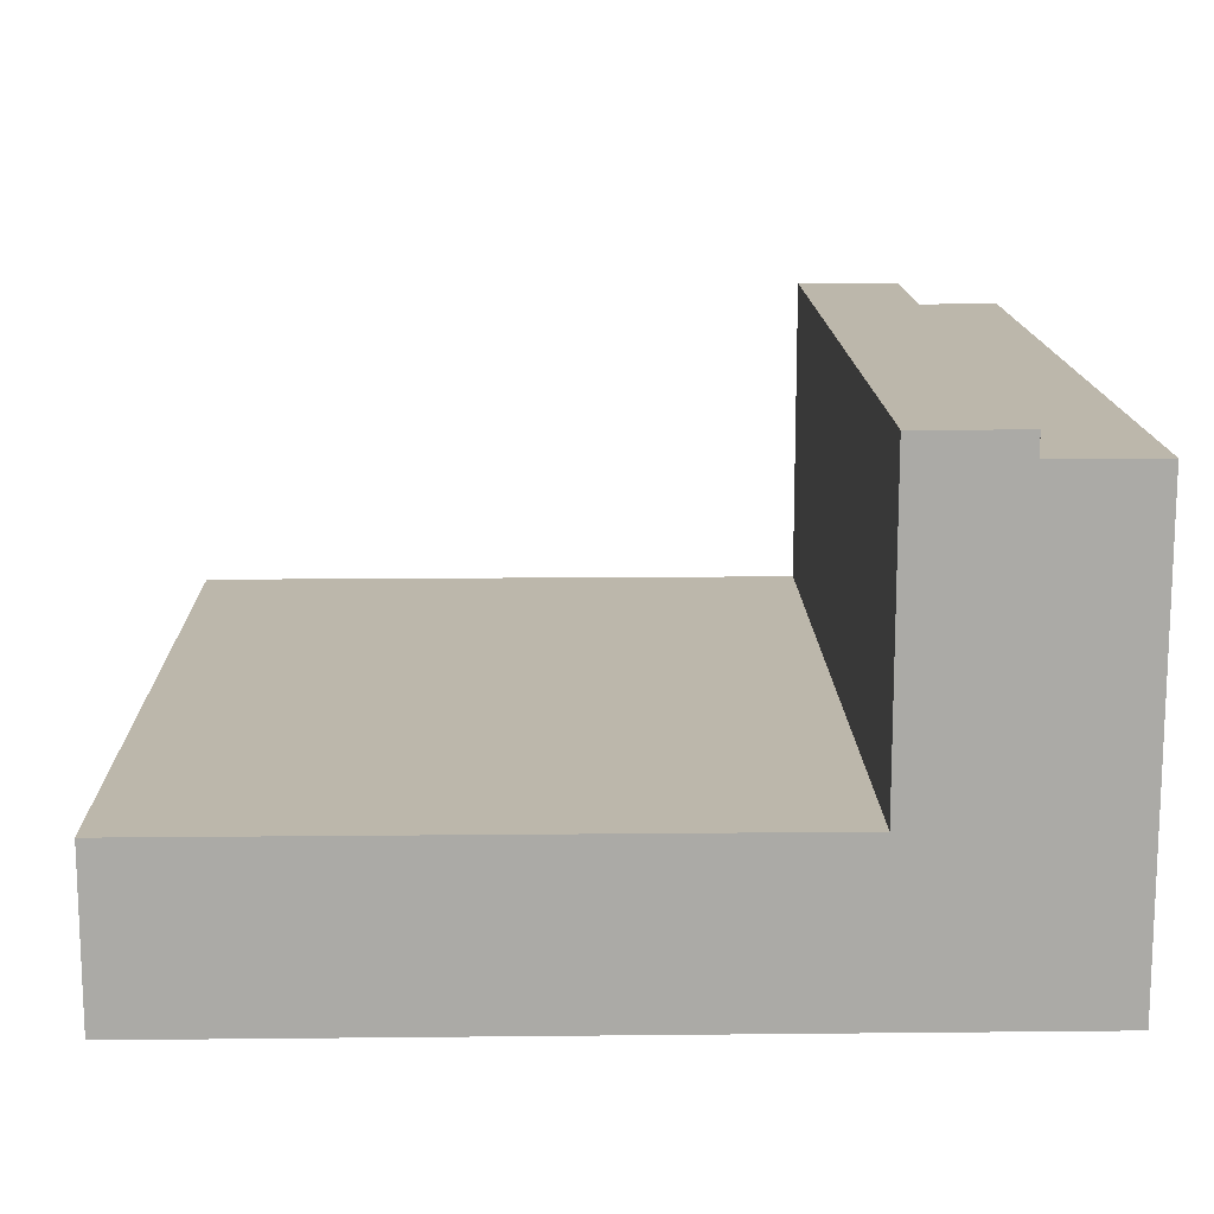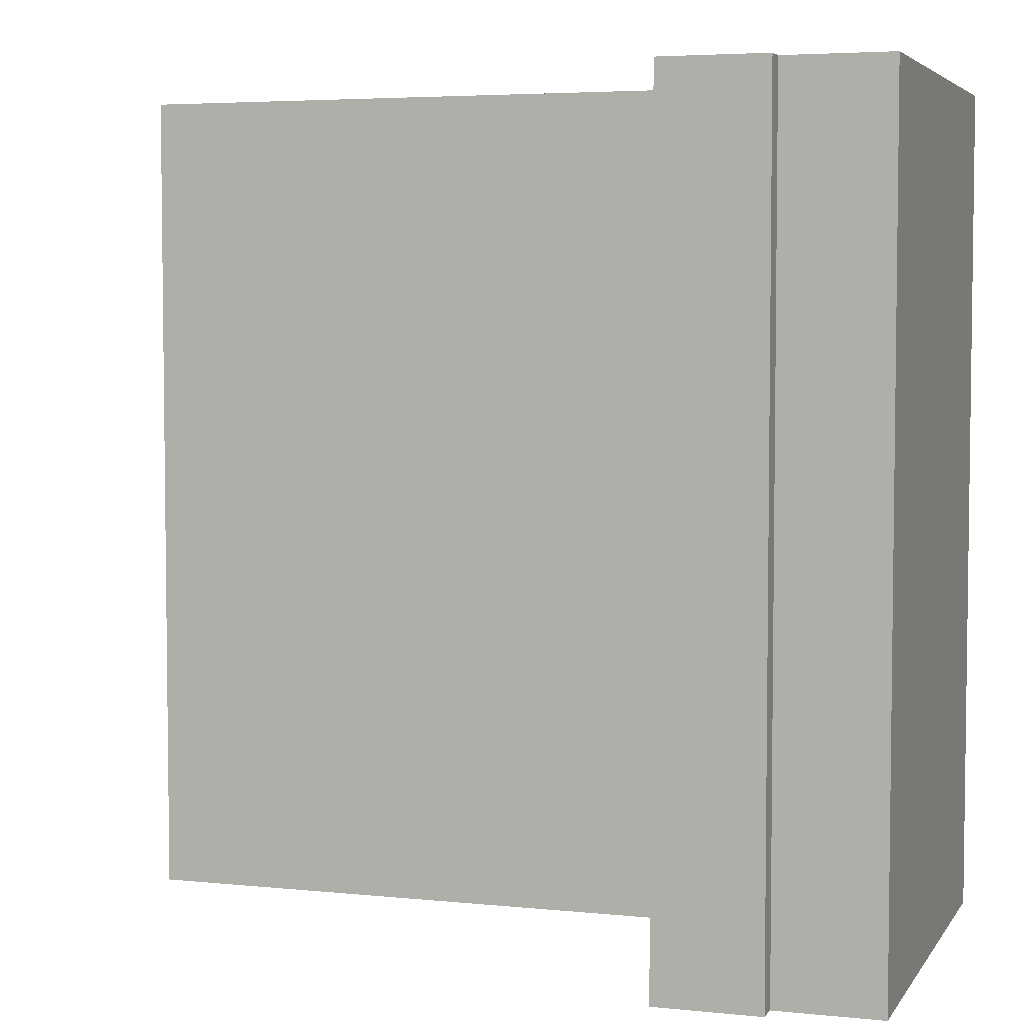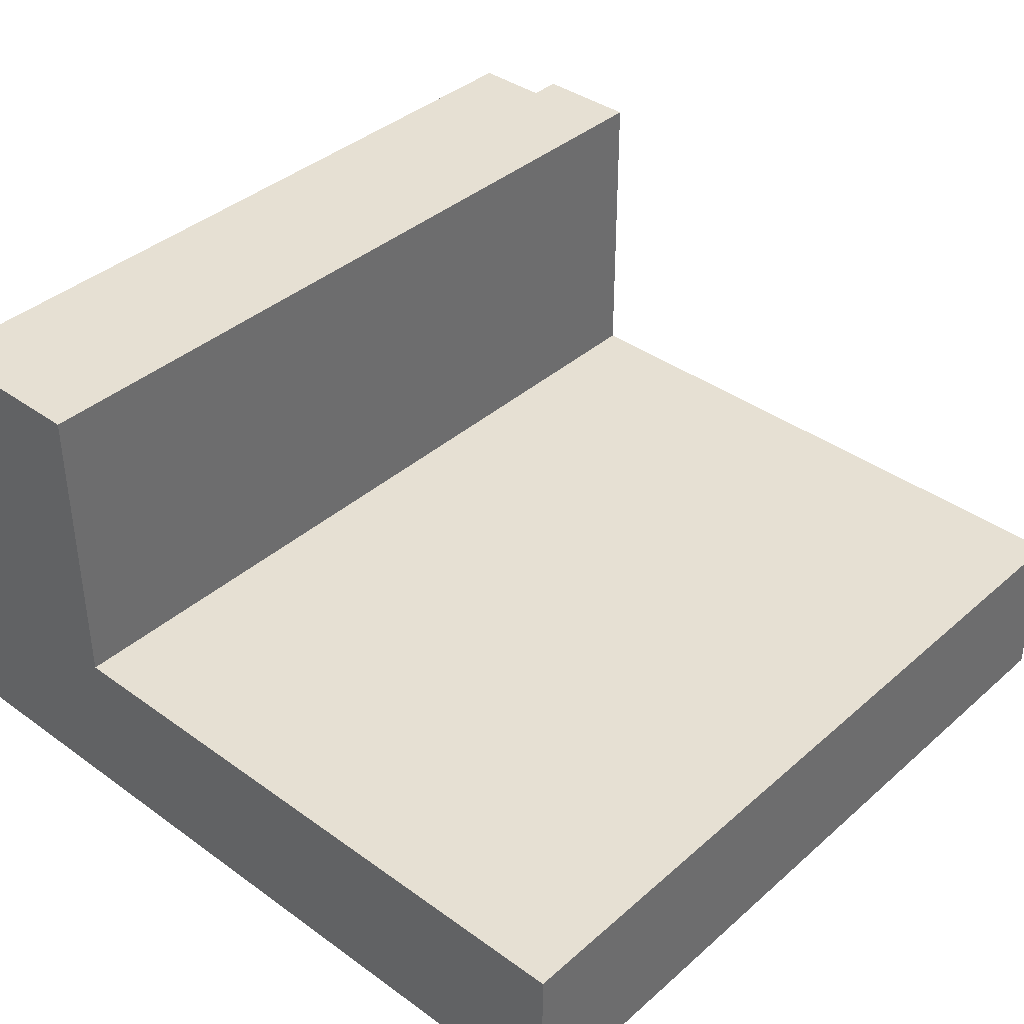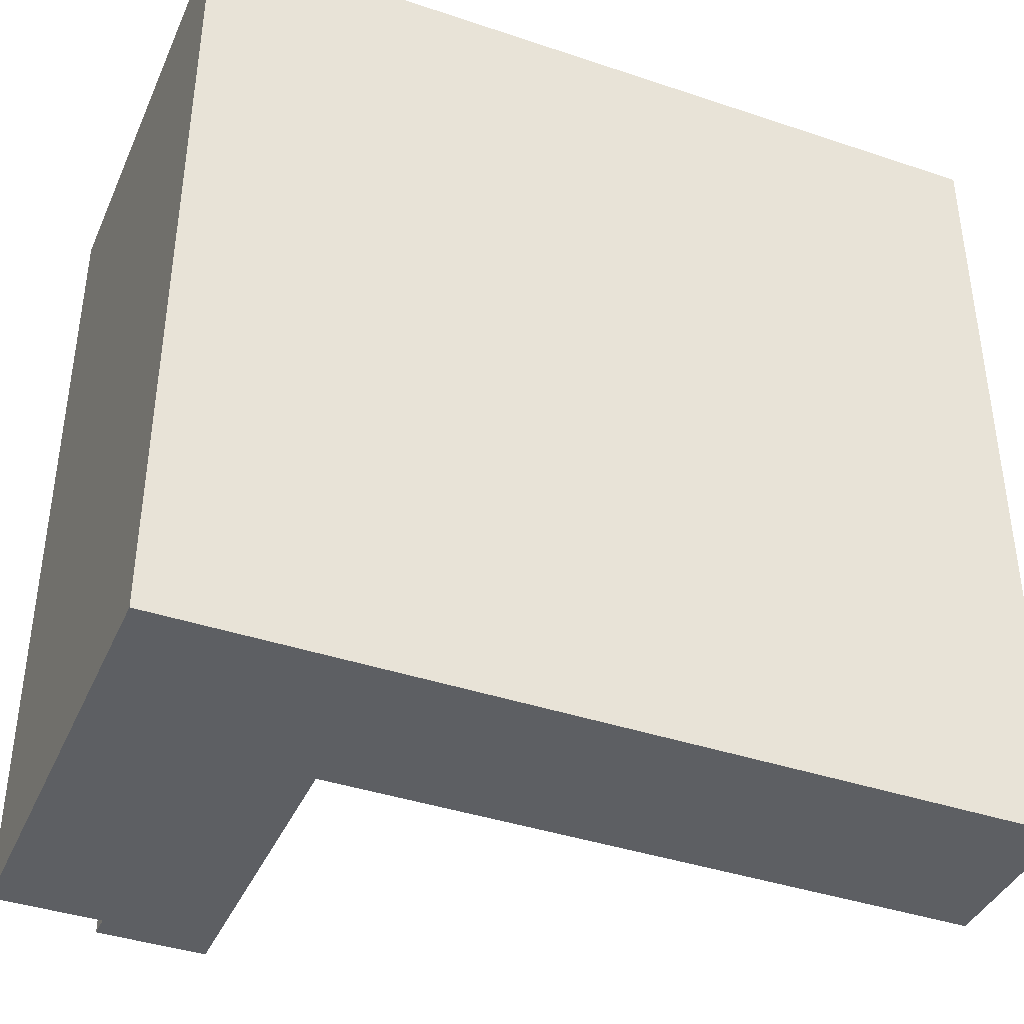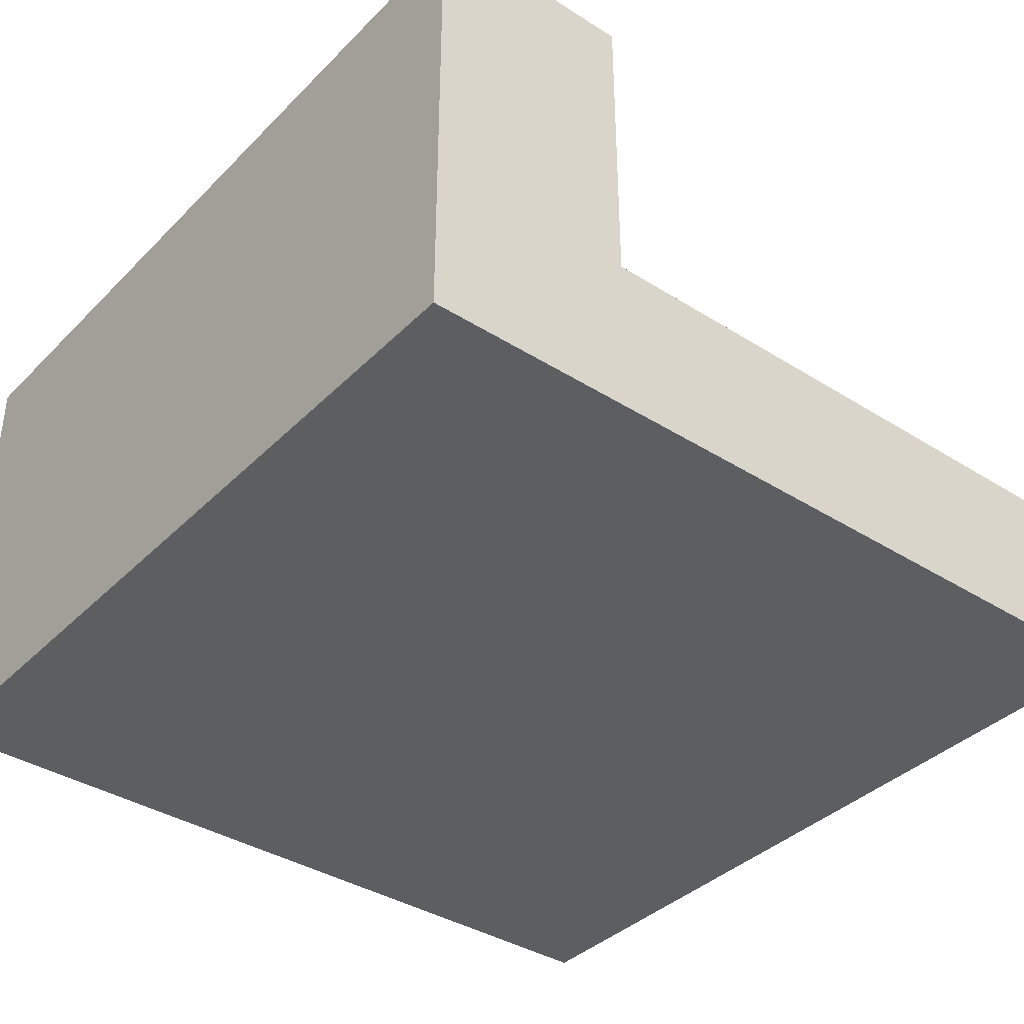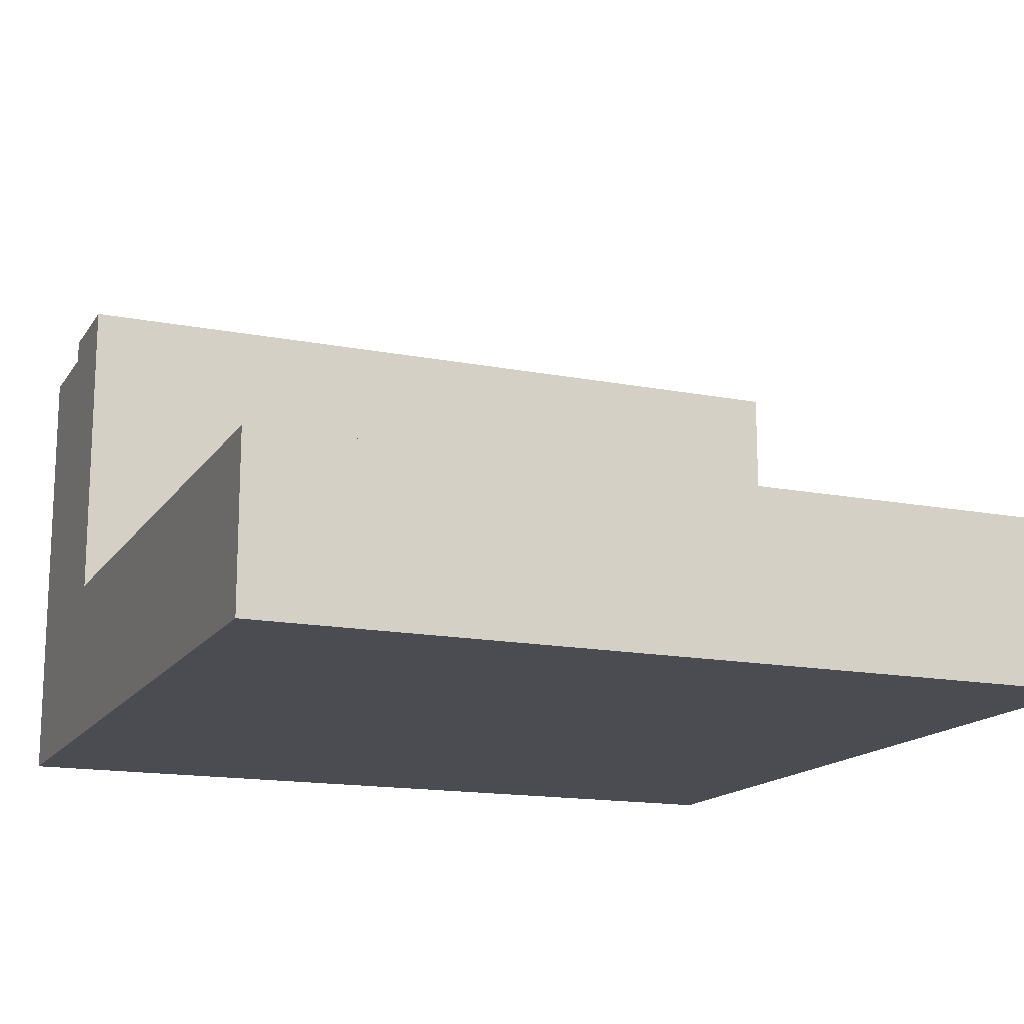
<metadata>
{"format":"obj","ext":"obj","renderer":"f3d","projection":"perspective","resolution":1024,"background":"white","views":[{"elev":14.3,"azim":178.7,"up":"+Y"},{"elev":4.6,"azim":-161.6,"up":"+Z"},{"elev":38.5,"azim":42.3,"up":"+Y"},{"elev":-40.1,"azim":-22.5,"up":"+Z"},{"elev":-37.9,"azim":-38.8,"up":"+Y"},{"elev":-15.4,"azim":67.7,"up":"+Y"}]}
</metadata>
<code>
v 1 0 0
v 0.125 0 0
v 0.125 0.55 0
v 0.125 0.5767 0
v 0.25 0.5767 0
v 0.25 0.2 0
v 0.25 0.1 0
v 1 0.1 0
v 1 0 1
v 0.125 0 1
v 0 0 1
v 0 0 0
v 1 0.1 1
v 1 0.2 1
v 1 0.2 0
v 0.25 0.2 1
v 0.25 0.1 1
v 0.125 0.5767 1
v 0.125 0.55 1
v 0.25 0.5767 1
v 0 0.55 1
v 0 0.55 0
g Mesh1 Group1 Model
f 2 8 1
f 3 6 7
f 7 8 2
f 3 7 2
f 3 5 6
f 3 4 5
f 12 10 11
f 2 10 12
f 2 9 10
f 2 1 9
f 8 9 1
f 8 13 9
f 13 15 14
f 13 8 15
f 17 14 16
f 17 13 14
f 10 9 17
f 10 17 16
f 10 16 19
f 9 13 17
f 20 18 19
f 20 19 16
f 4 19 18
f 4 3 19
f 20 4 18
f 20 5 4
f 20 6 5
f 20 16 6
f 16 15 6
f 16 14 15
f 8 6 15
f 8 7 6
f 22 19 3
f 22 21 19
f 10 21 11
f 10 19 21
f 11 22 12
f 11 21 22
f 3 12 22
f 3 2 12

</code>
